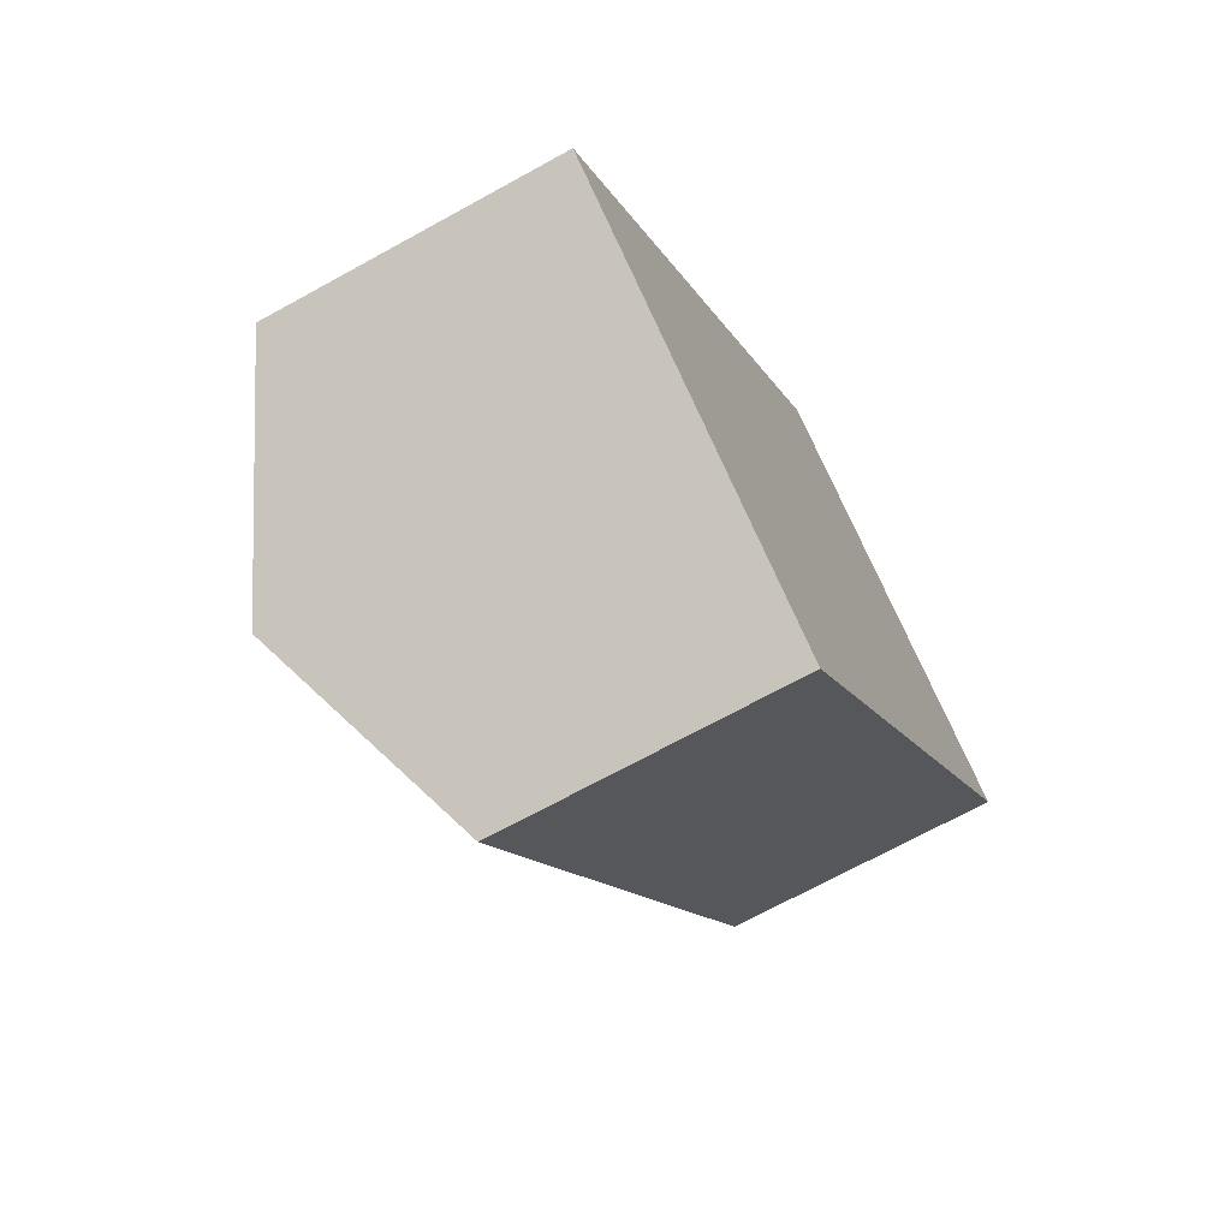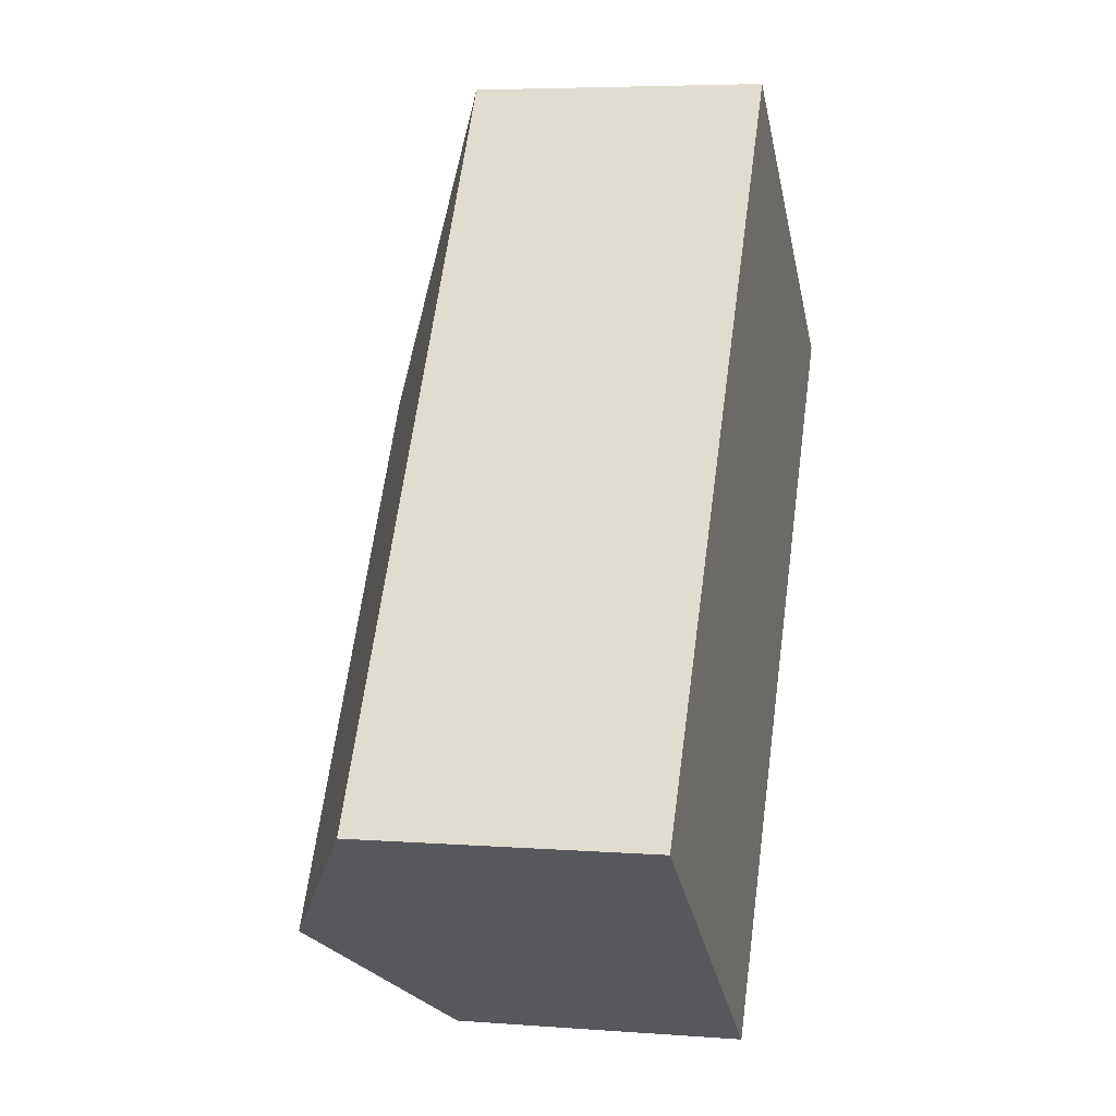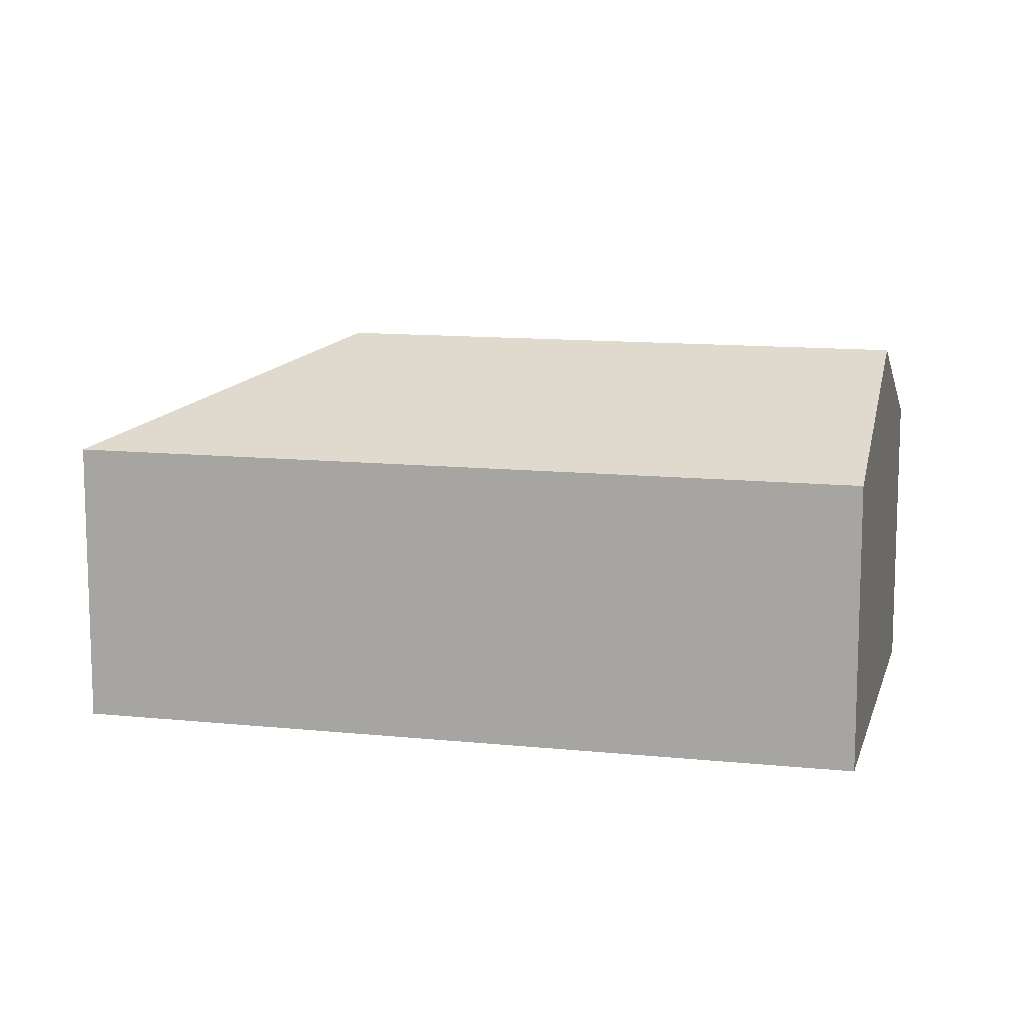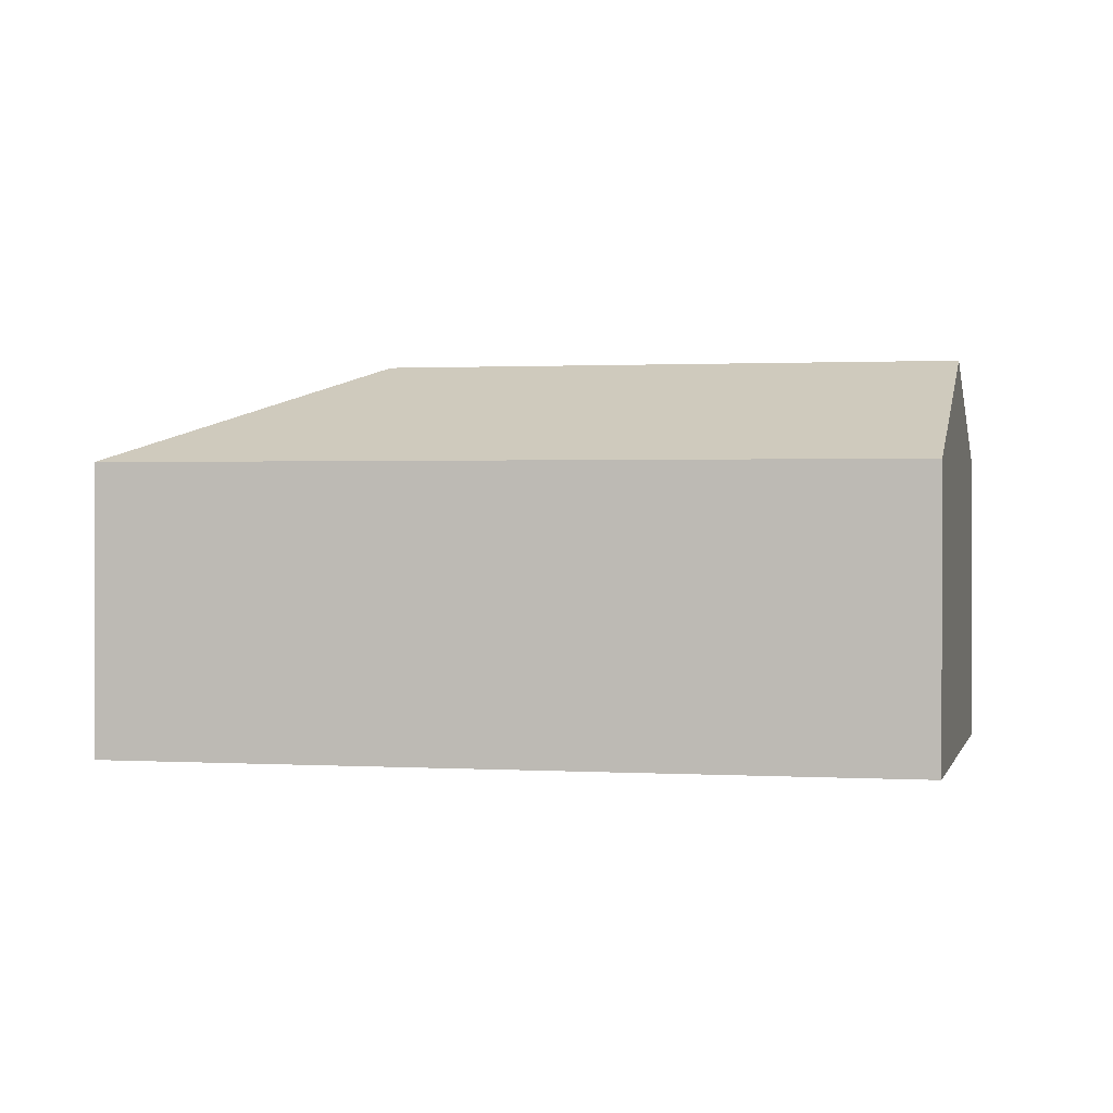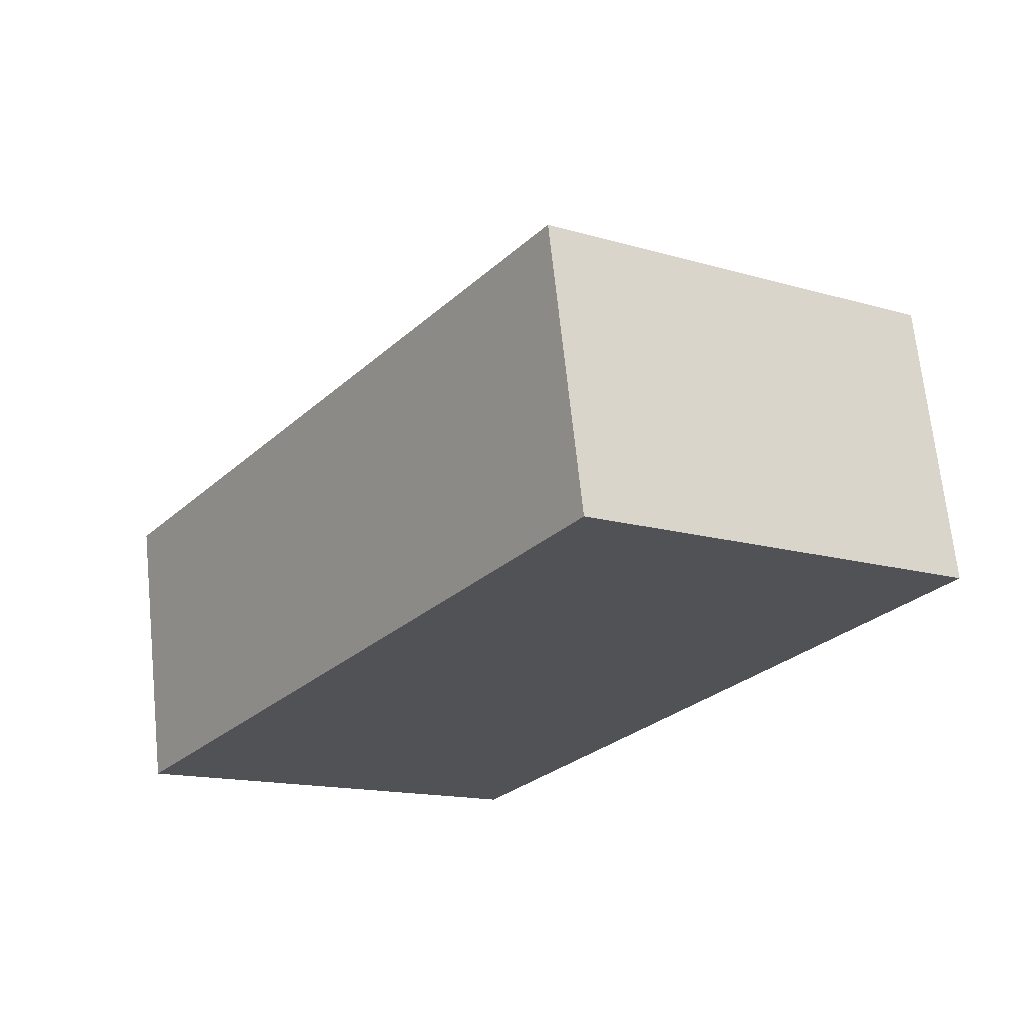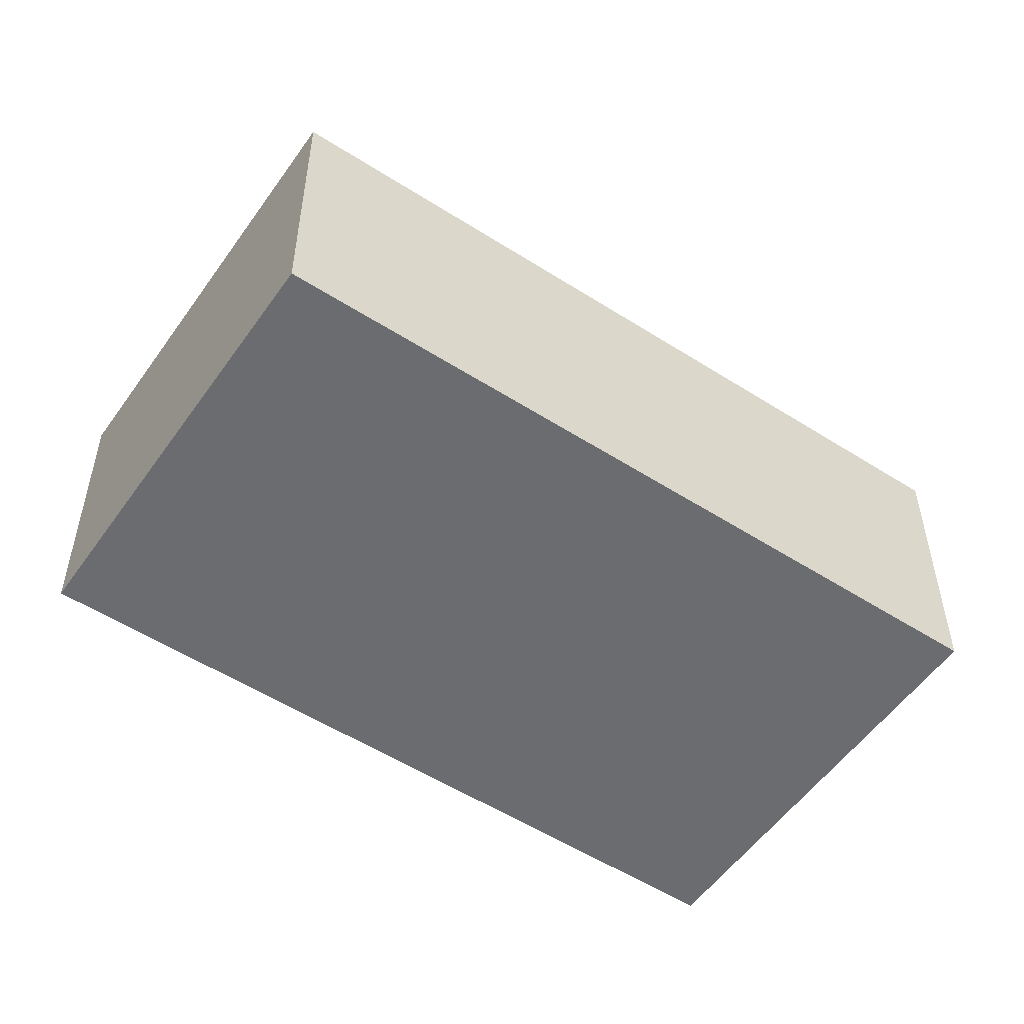
<metadata>
{"format":"obj","ext":"obj","renderer":"f3d","projection":"perspective","resolution":1024,"background":"white","views":[{"elev":-69.6,"azim":-61.1,"up":"+Z"},{"elev":5.6,"azim":-76.7,"up":"+Z"},{"elev":12.0,"azim":138.7,"up":"+Y"},{"elev":1.1,"azim":137.6,"up":"+Y"},{"elev":68.3,"azim":-5.9,"up":"+Z"},{"elev":-53.7,"azim":90.5,"up":"+Y"}]}
</metadata>
<code>
v  1.258 2.588 -0.875
v  5.6 1.918 2.686
v  2.515 1.918 -1.75
v  3.468 2.588 2.303
v  3.085 1.919 4.435
v  0 1.918 1.174e-16
v  2.515 1.072e-16 -1.75
v  1.258 5.358e-17 -0.875
v  0 0 0
v  3.085 -2.716e-16 4.435
v  5.6 -1.645e-16 2.686
g defaultobject
f 1 2 3
f 2 1 4
f 4 5 2
f 5 1 6
f 1 5 4
f 7 1 3
f 1 7 6
f 6 7 8
f 6 8 9
f 6 10 5
f 10 6 9
f 10 2 5
f 2 10 11
f 11 3 2
f 3 11 7
f 8 10 9
f 10 8 7
f 10 7 11

</code>
